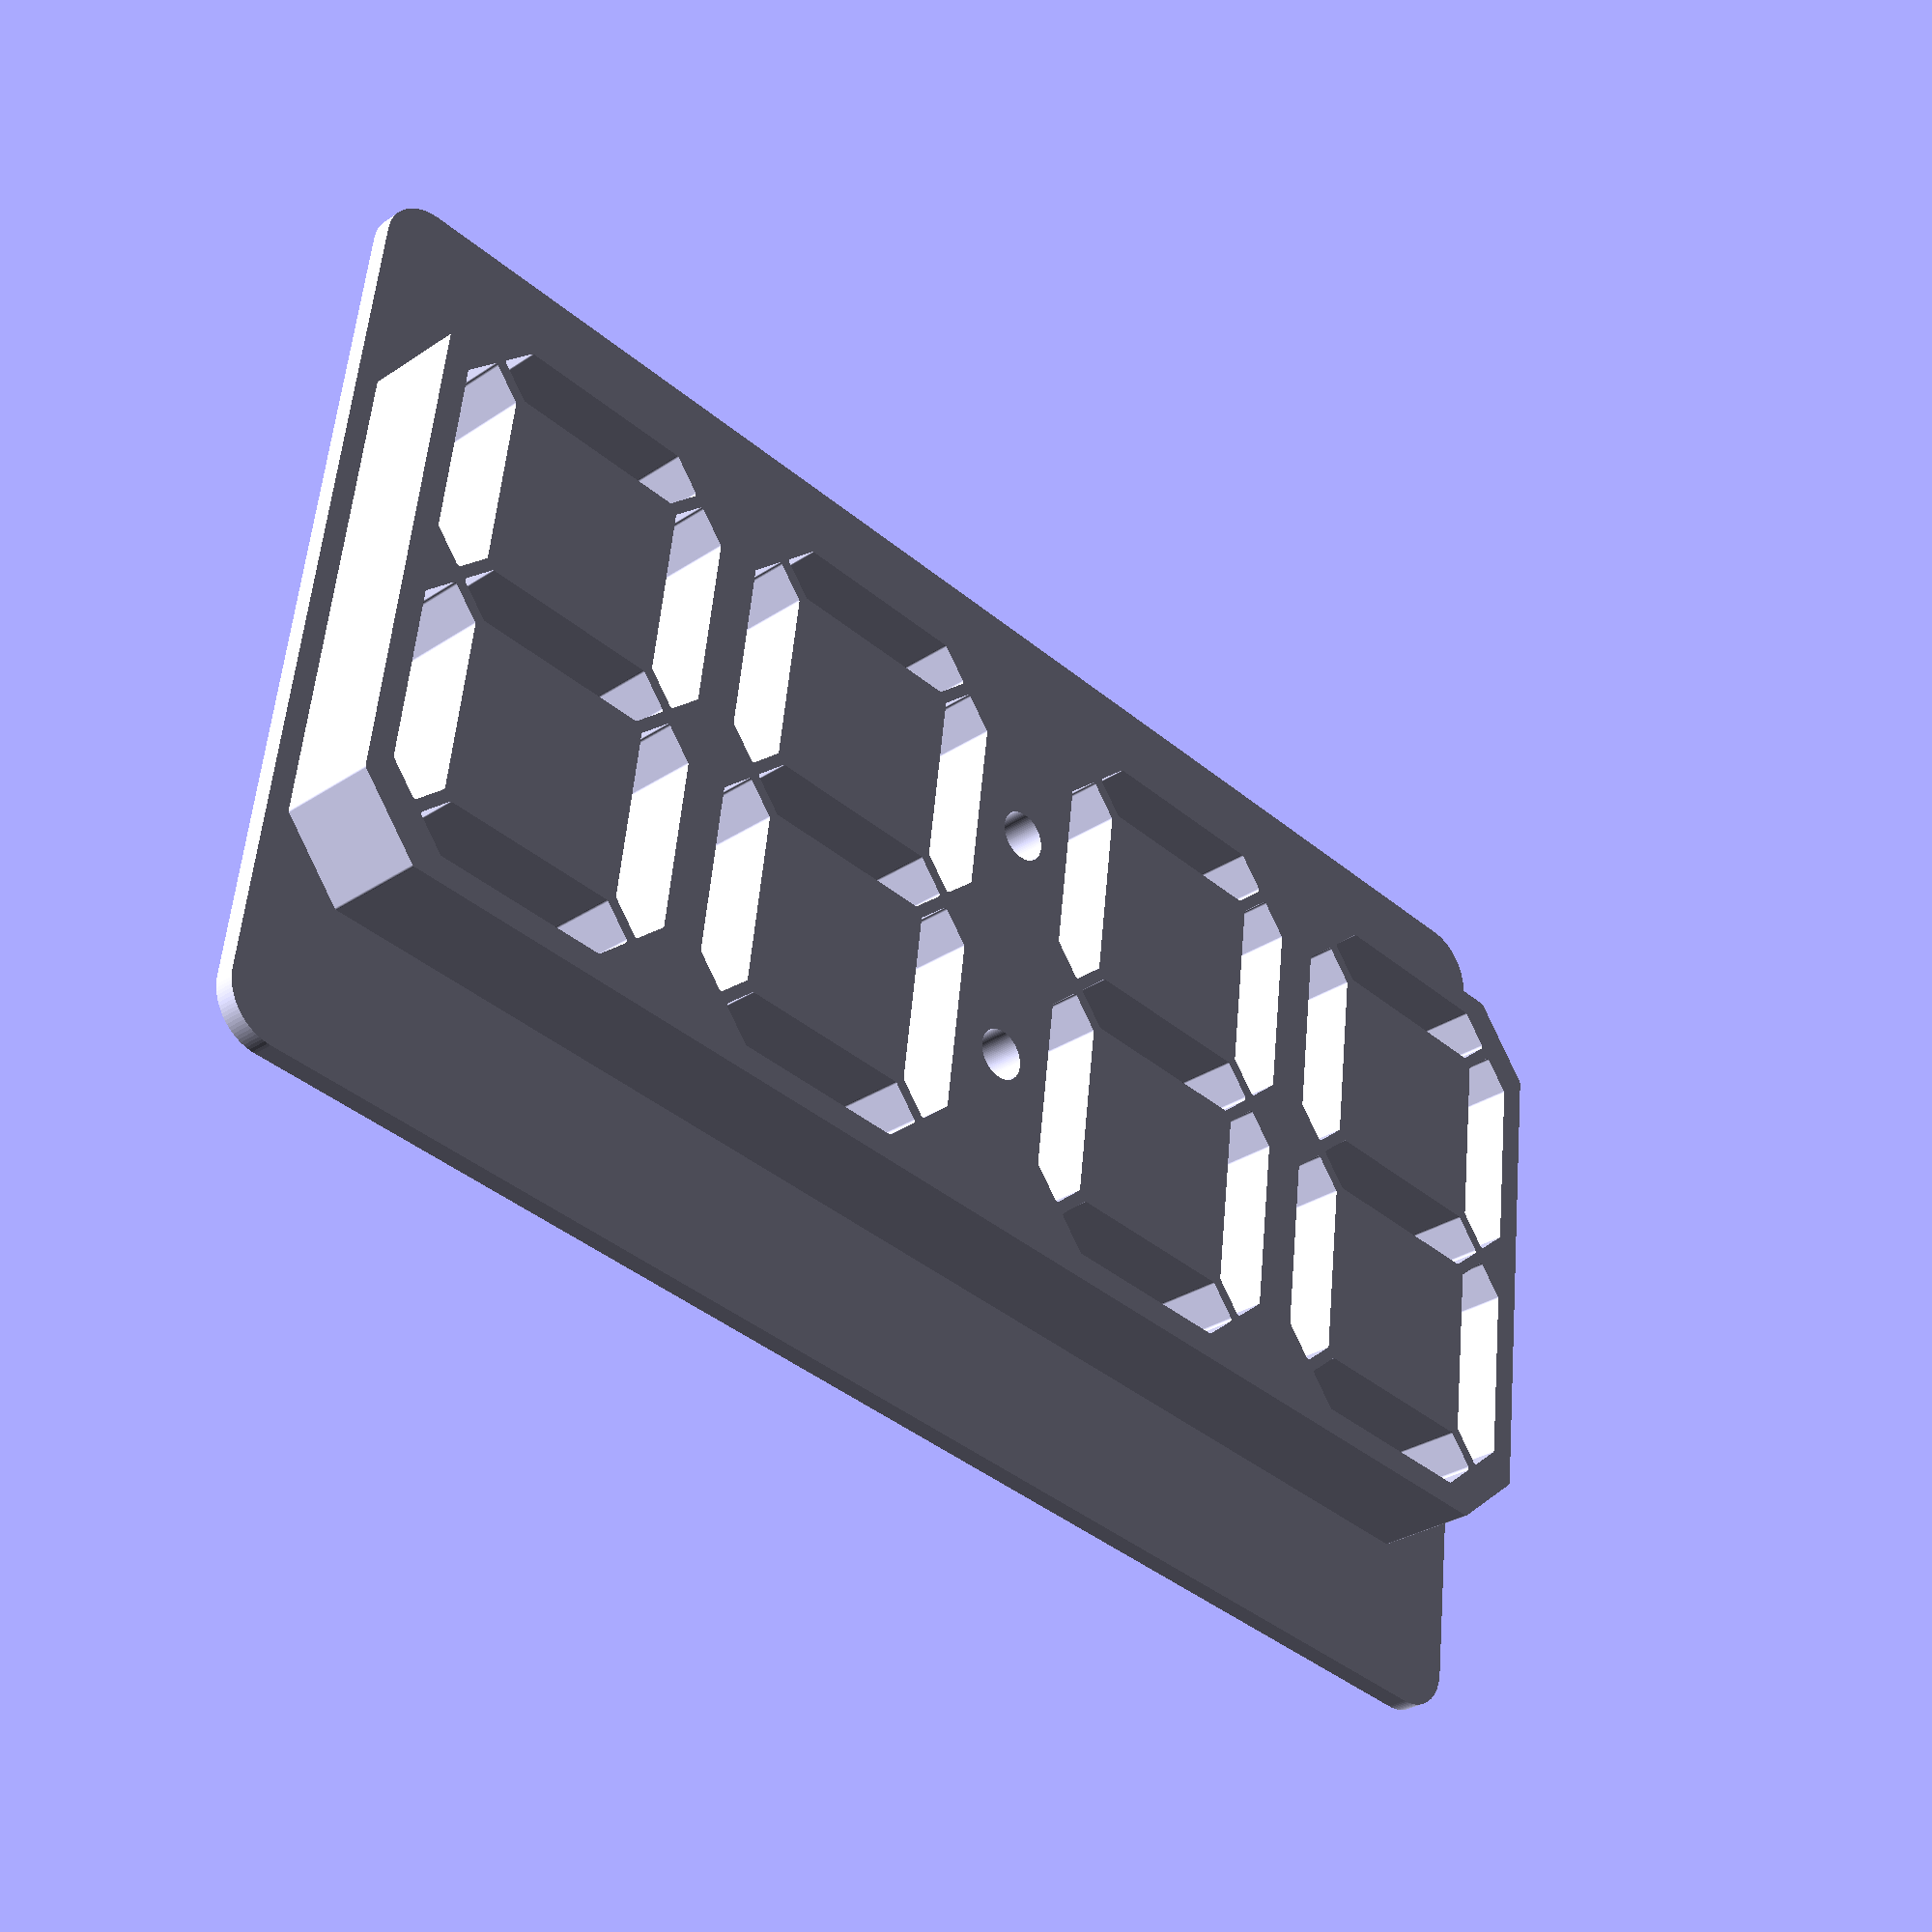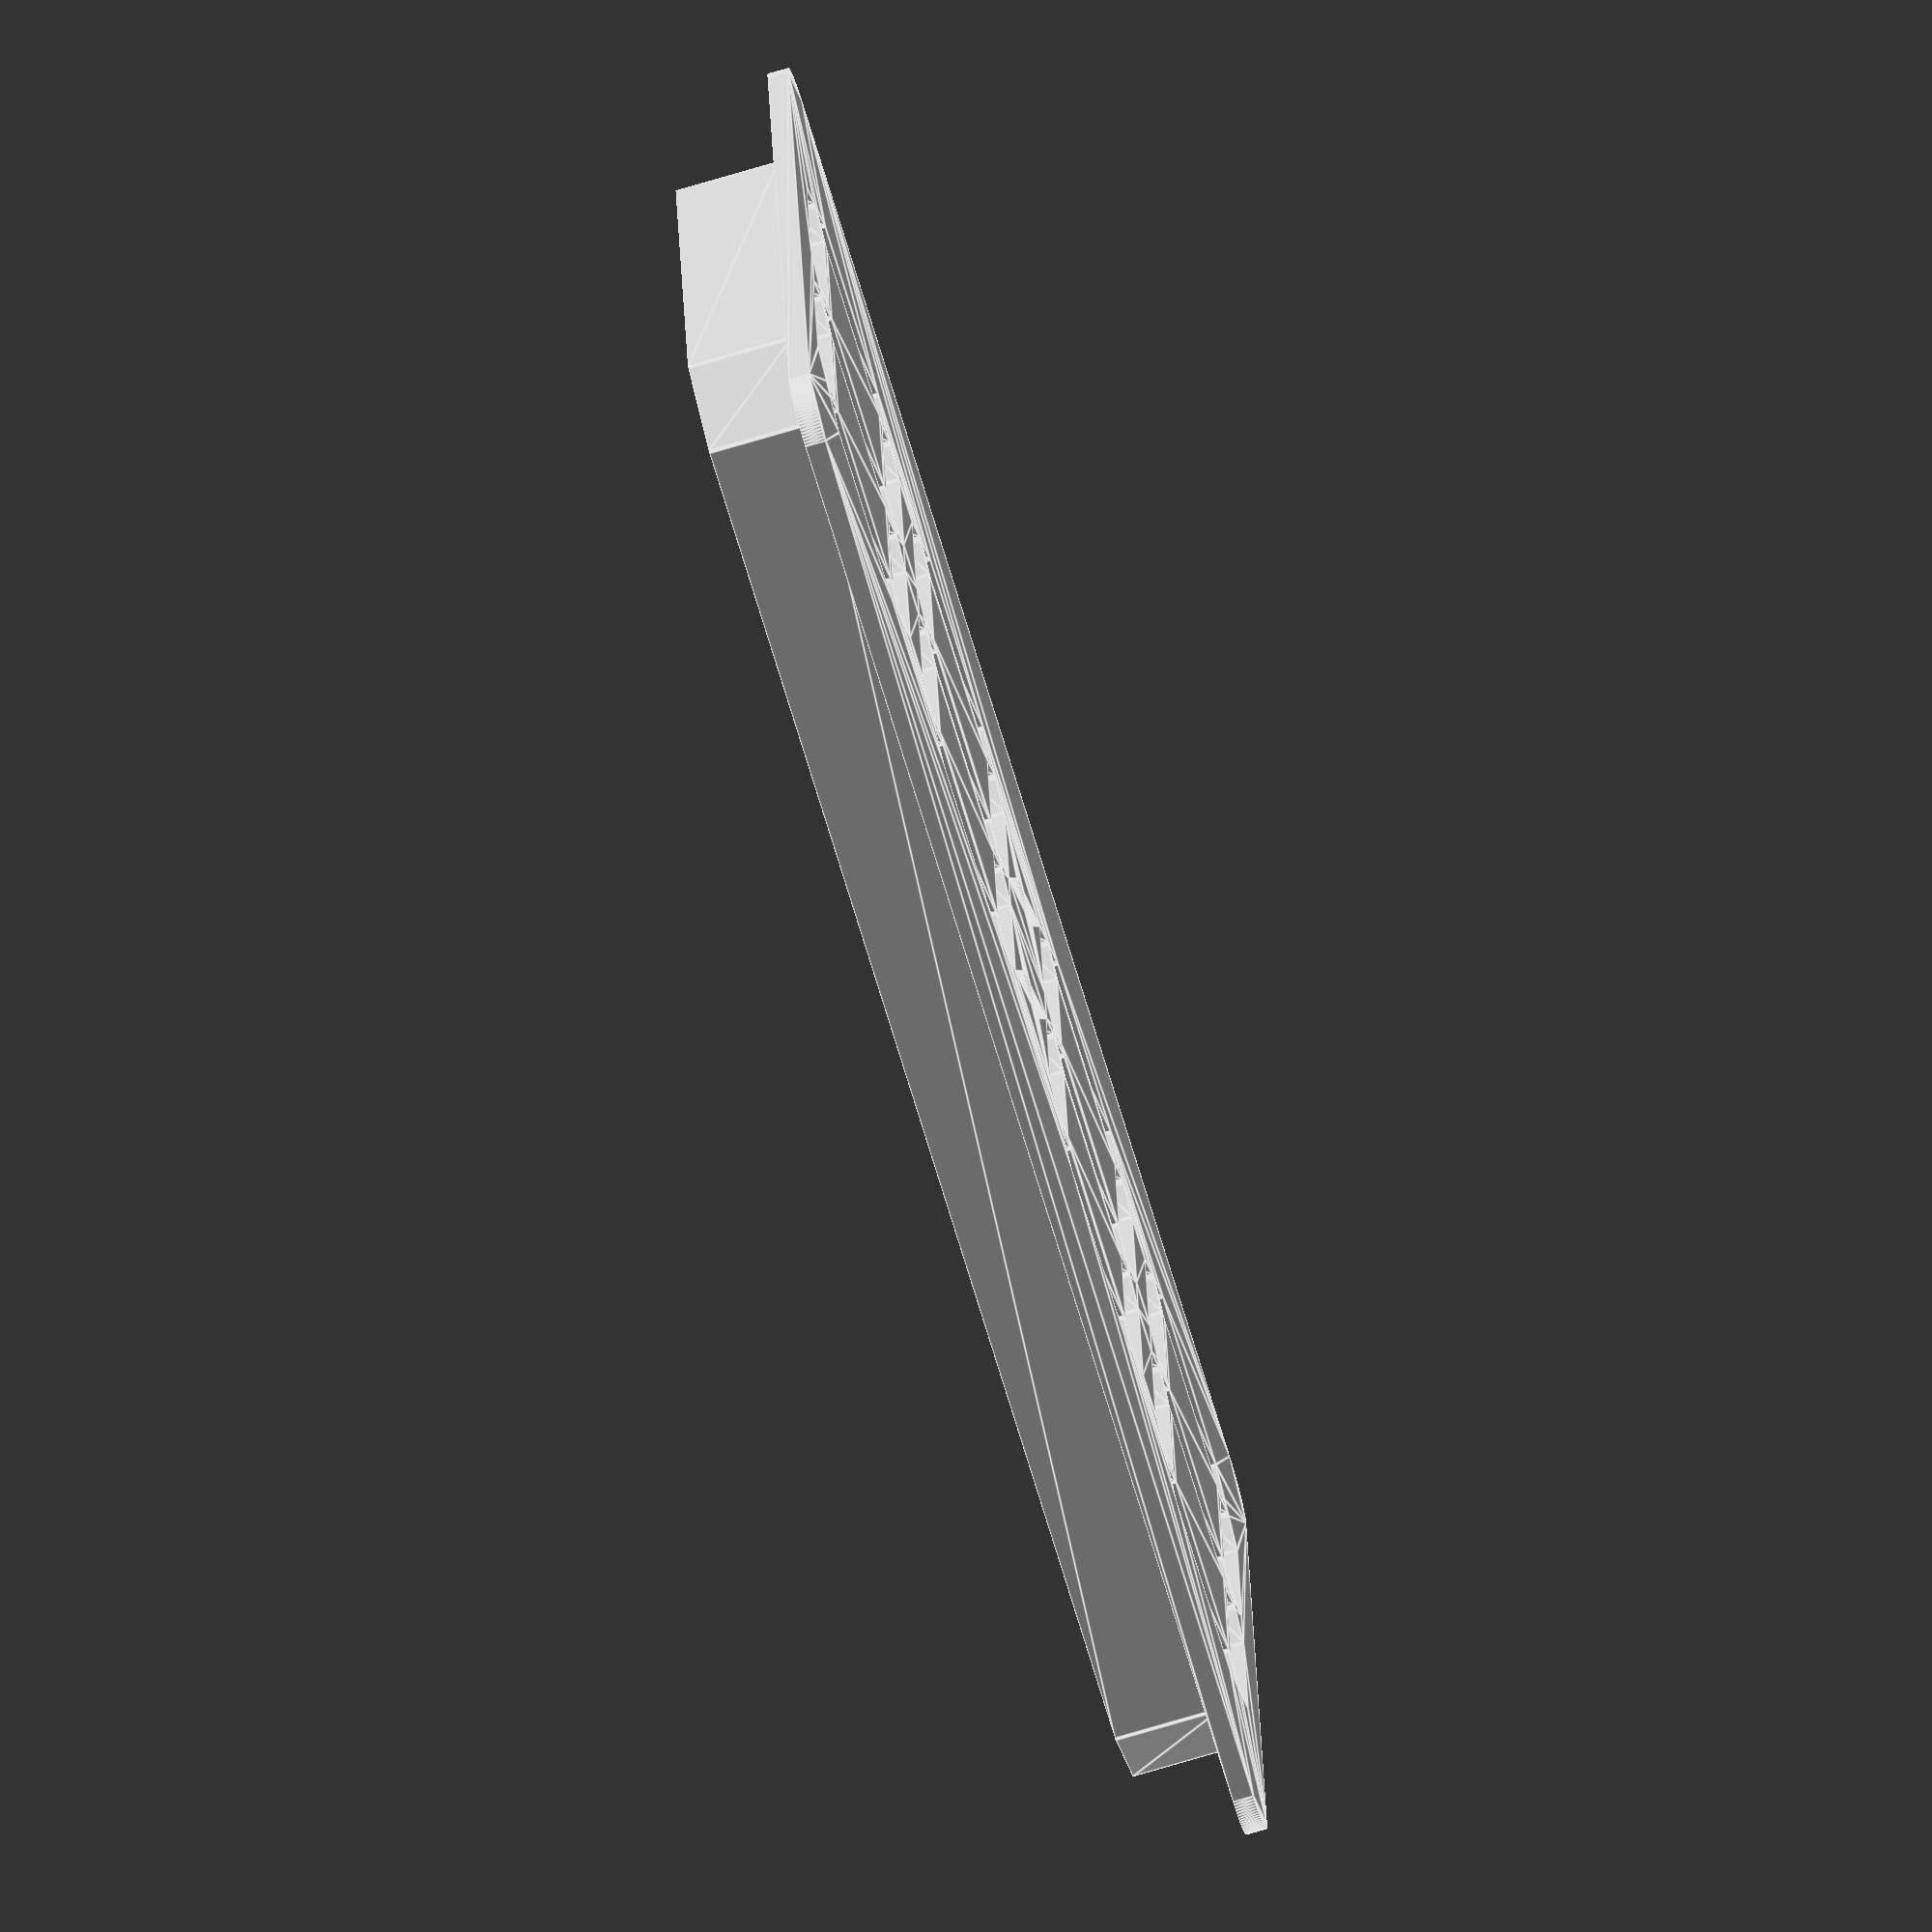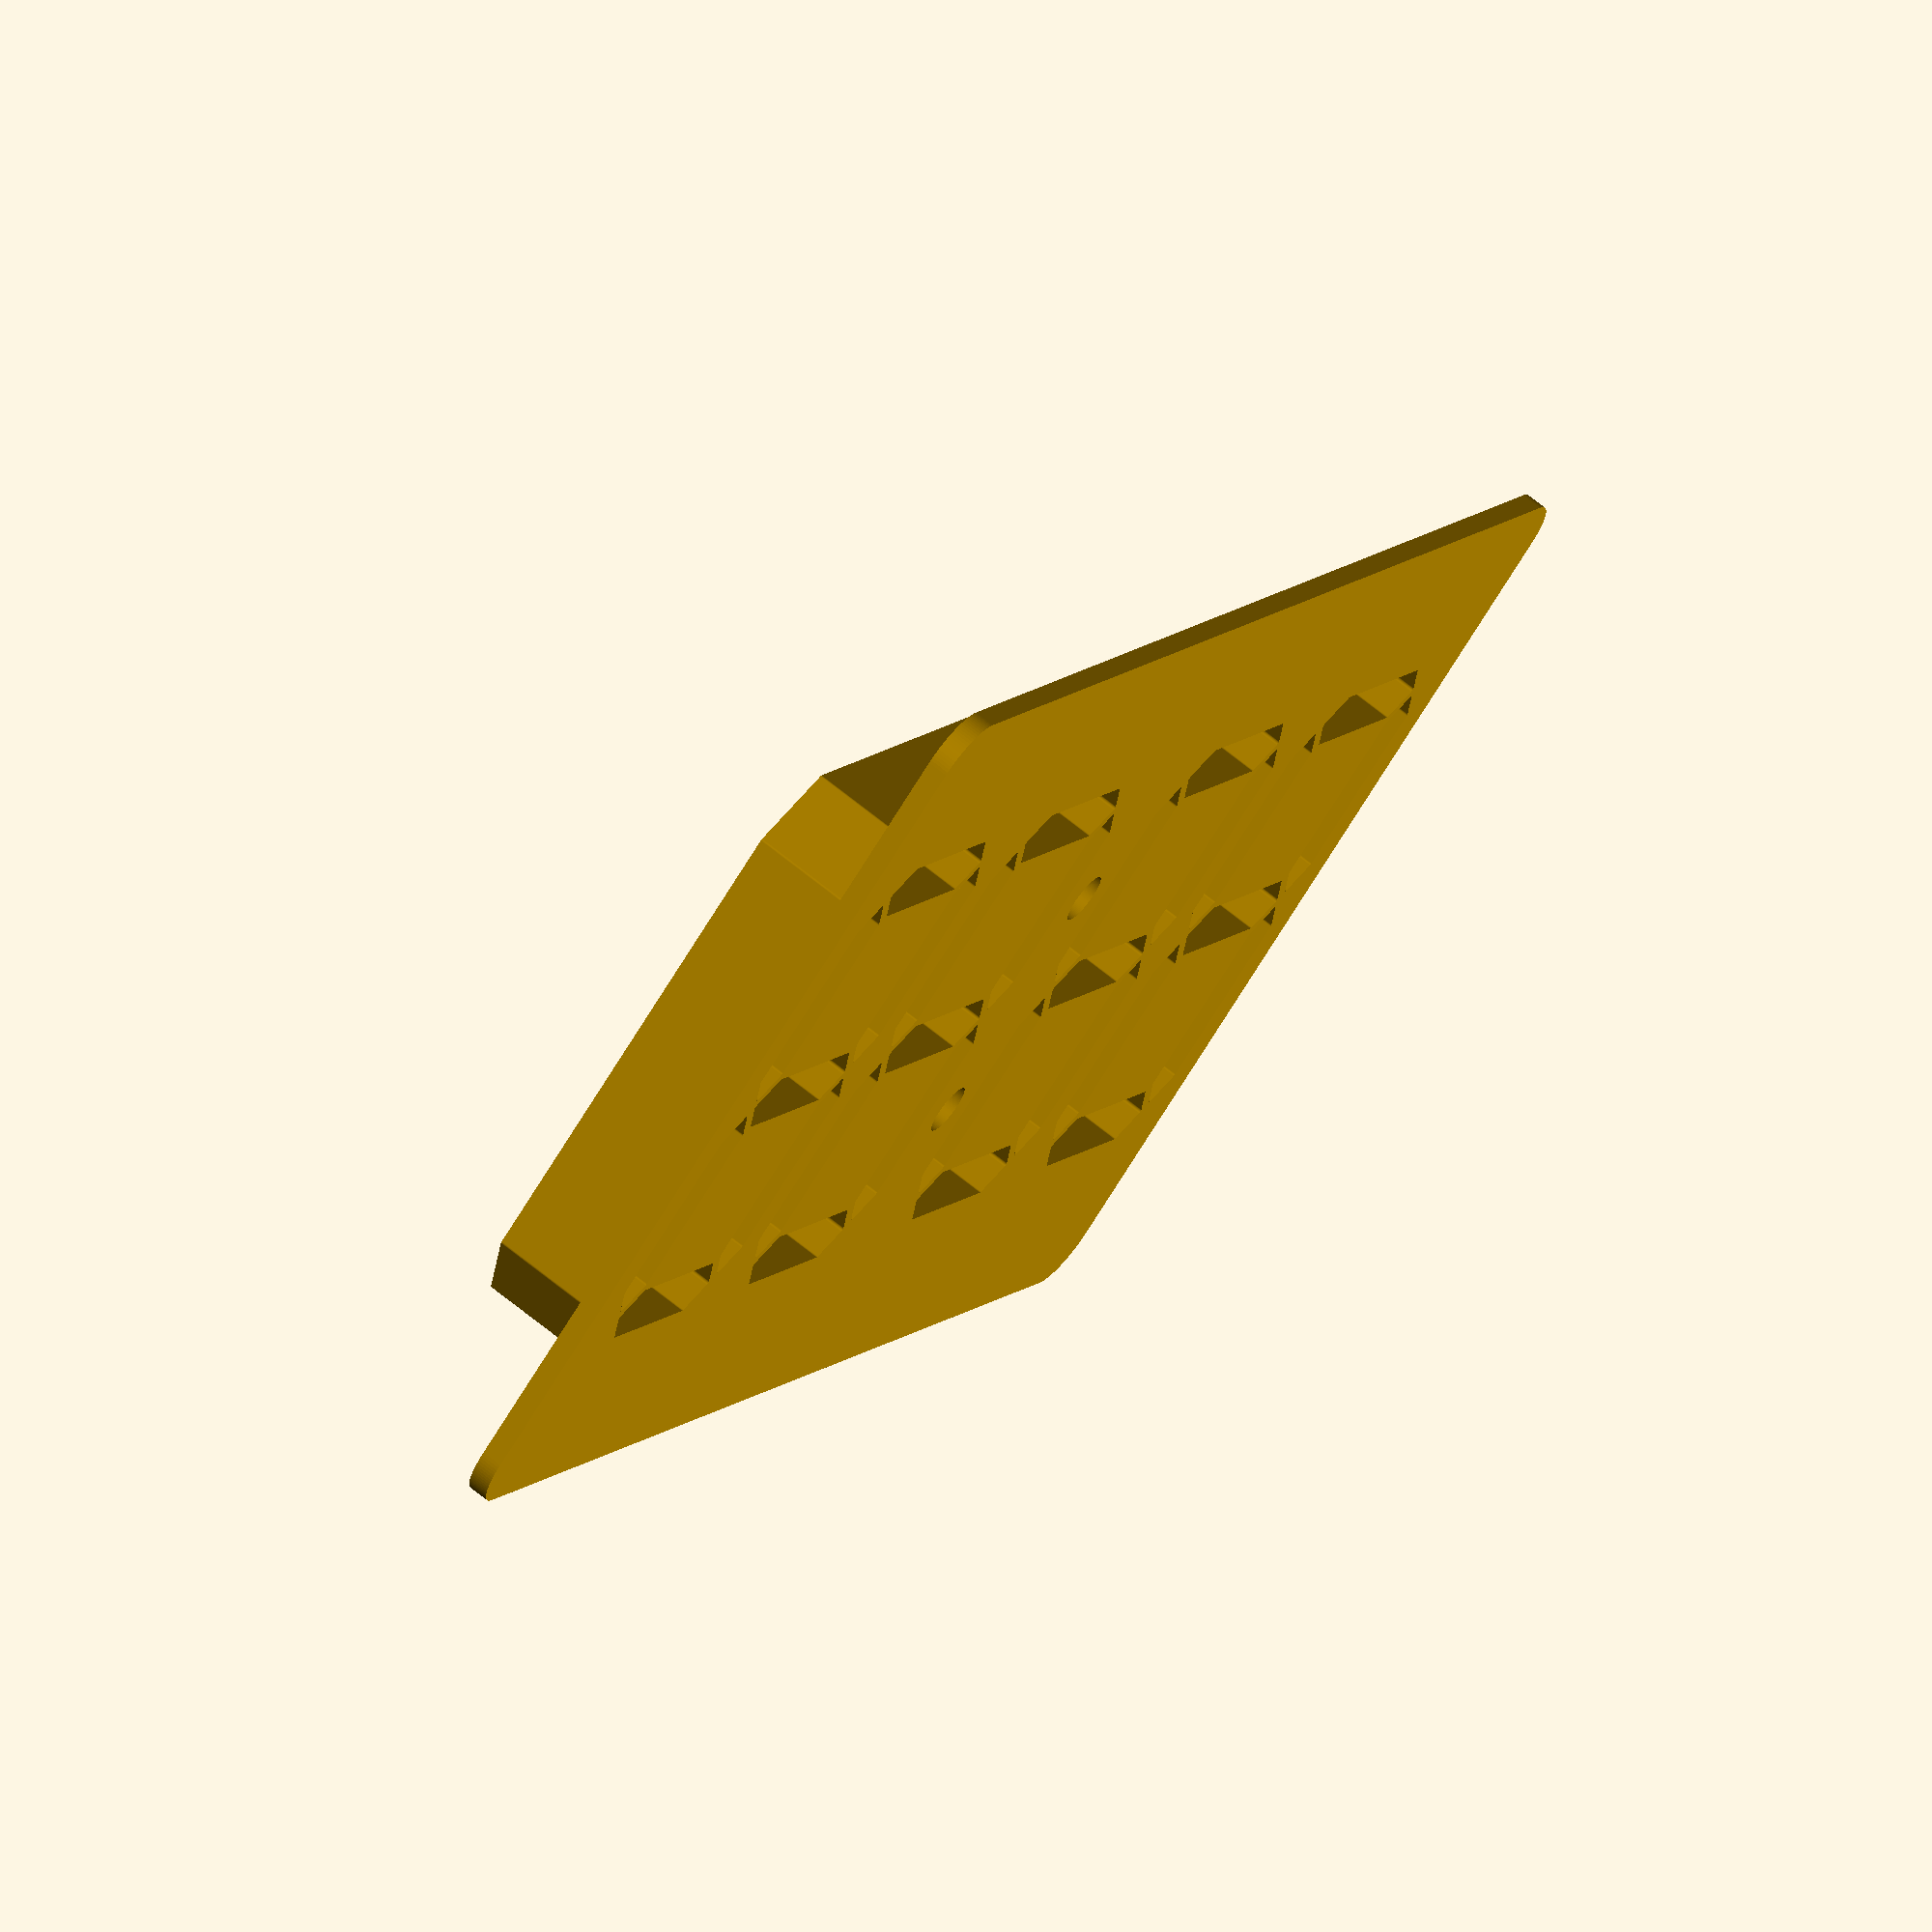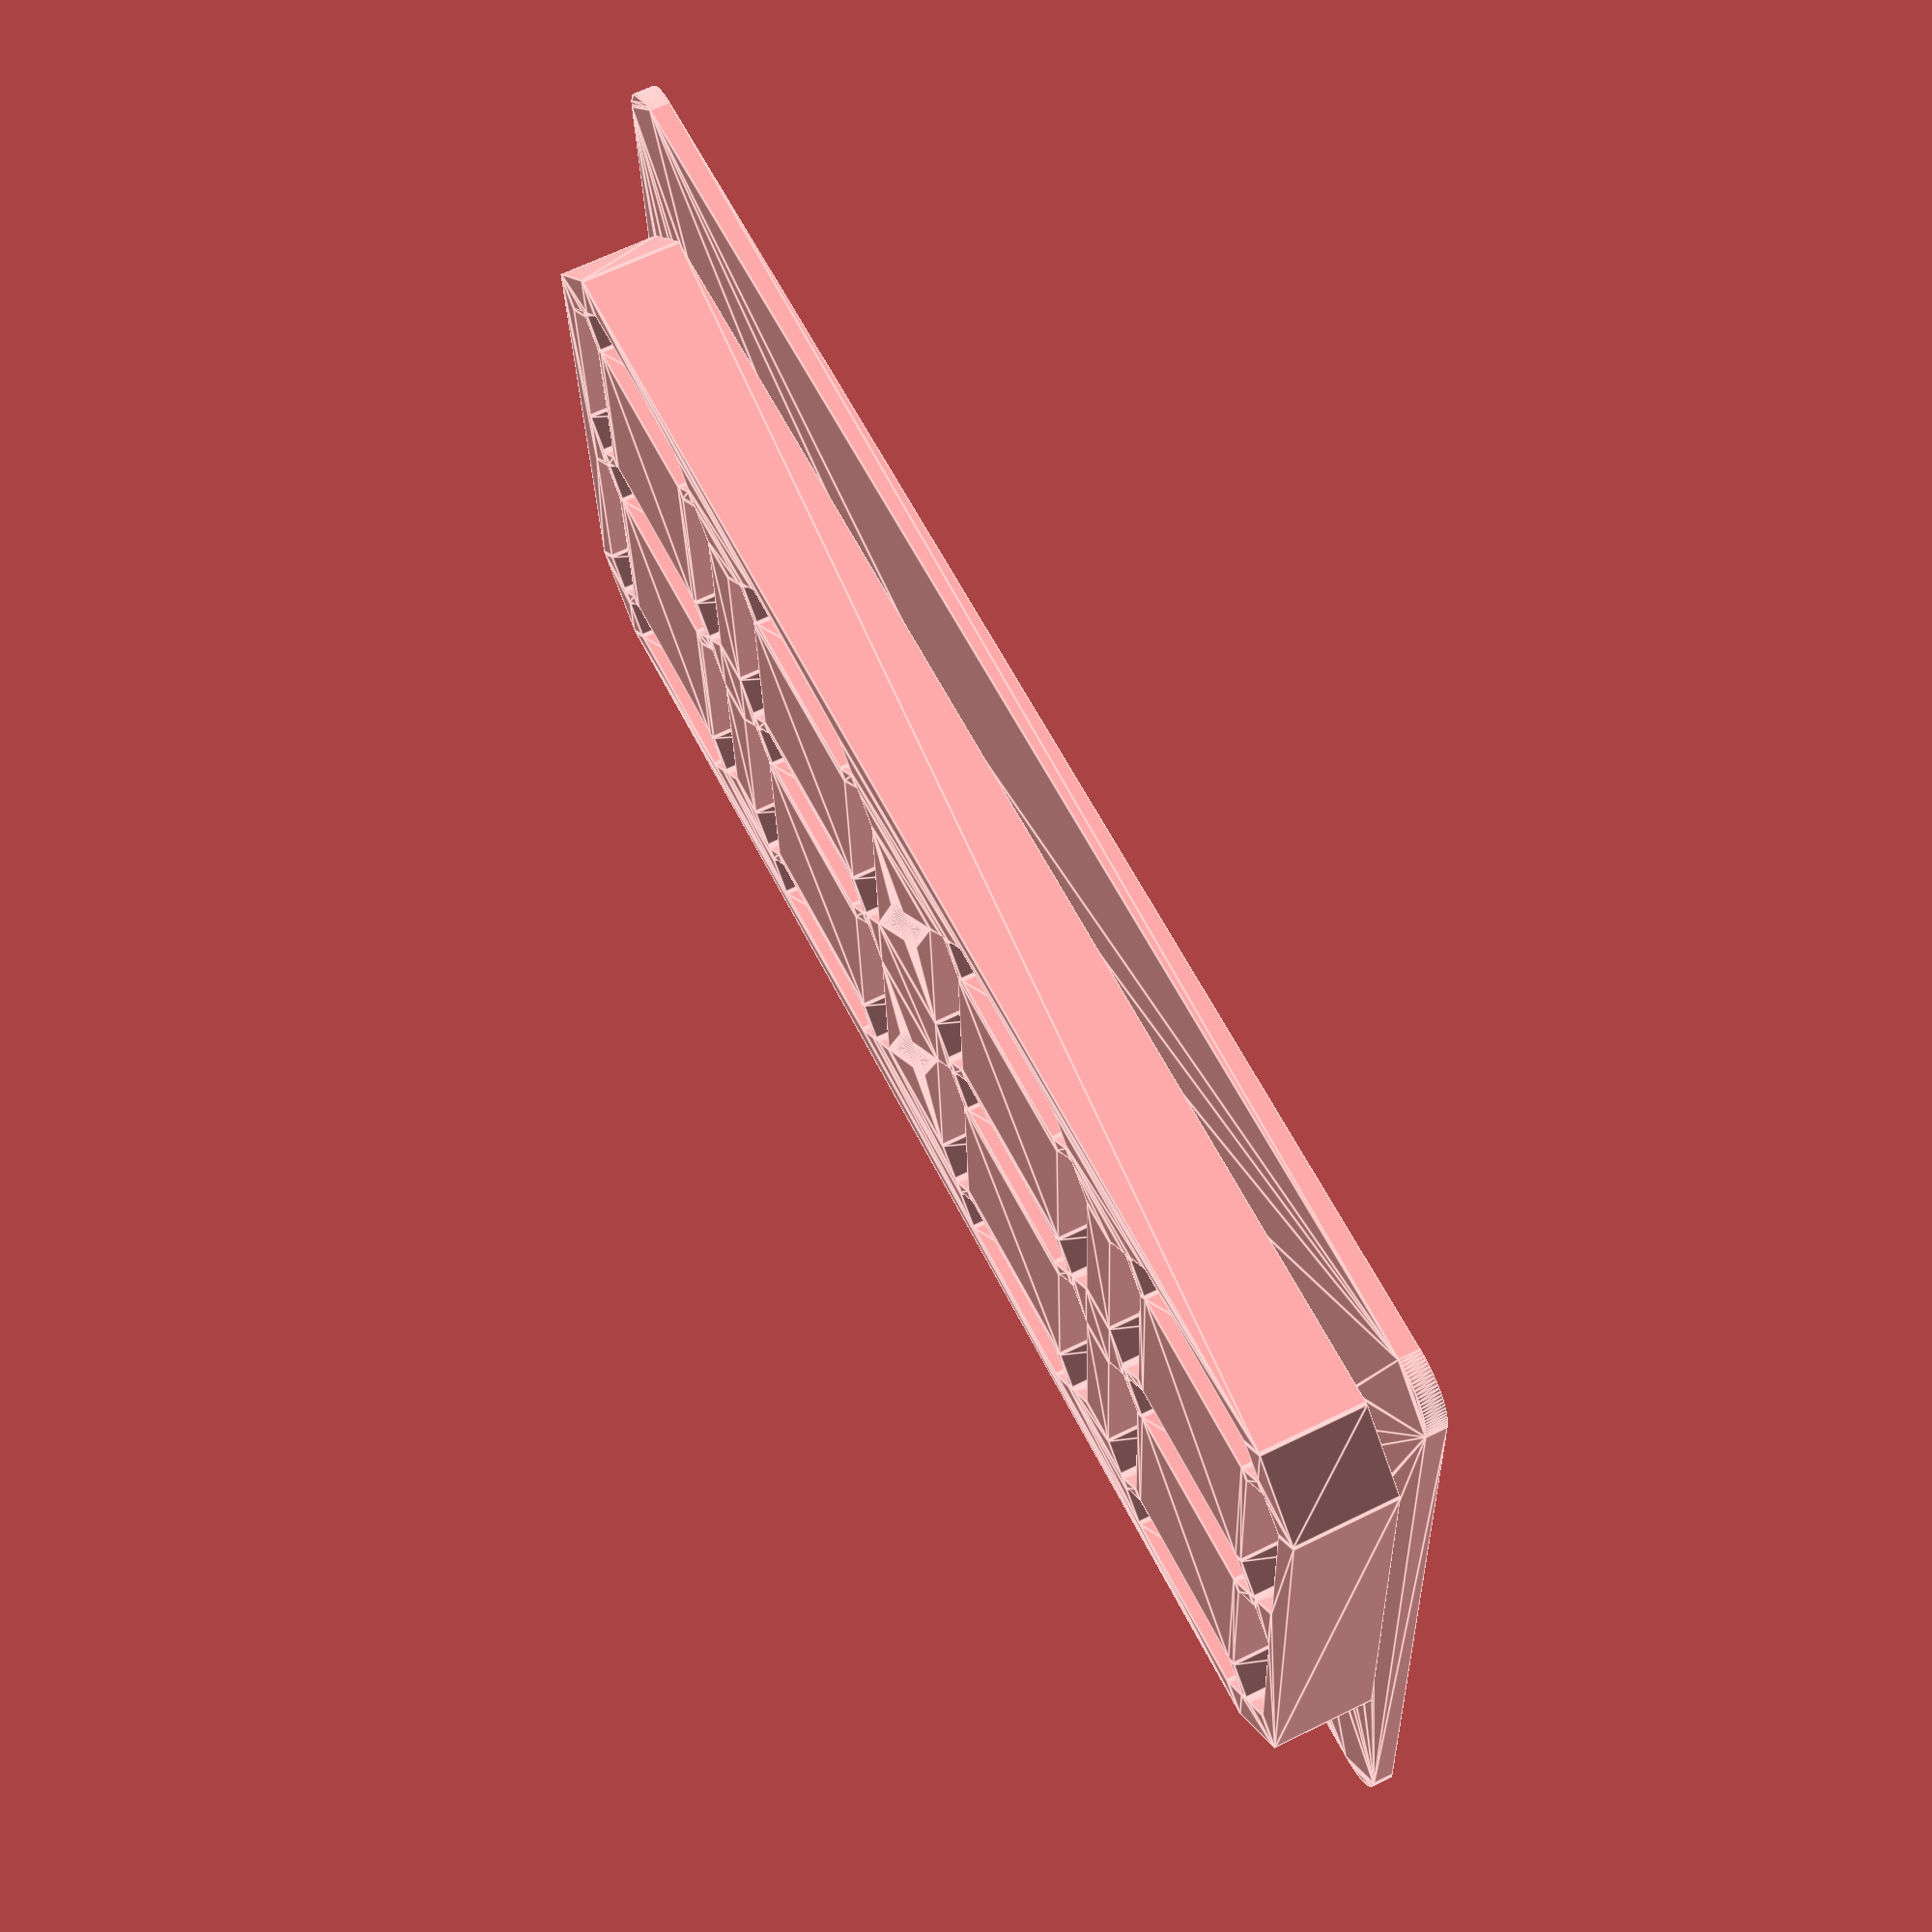
<openscad>
module segment()
{
	minkowski()
	{
		polygon([[0,0],[4,4],[32,4],[36,0],[32,-4],[4,-4]]);
		circle(r=.5, $fn=100);
	}
}

module digit()
{
	list = [
		[0,0,0],
		[0,-40,0],
		[0,-80,0],
		[2,-2,-90],
		[42,-2,-90],
		[42,38,-90],
		[2,38,-90]
	];

	for (i=list)
	{
		rotate(i[2])
		translate([i[0], i[1]])
		segment();
	}
}

module display()
{
	list = [0,56,124,180];

	scale(.61864)
	translate([-108,40])
	union()
	{
		for (i=list)
		{
			translate([i, 0])
			digit();
		}

		translate([108,-20])
		circle(r=4);
		translate([108,-60])
		circle(r=4);
	}
}

module face()
{
	d = [151,91];
	radius = 5;
	hull()
	for(i=[[0,0], [0,1], [1,0], [1,1]])
		mirror([0,i[1]])
		mirror([i[0],0])
		translate([d[0]/2-radius,d[1]/2-radius])
		circle(r=radius,$fn=100);
}

$fn = 100;

translate([0, 0, 2])
linear_extrude(10)
difference()
{
	minkowski()
	{
		hull()
		display();
		square(size=[5, 5], center=true);
	}
	display();
}


linear_extrude(2)
difference()
{
	face();
	display();
}


</openscad>
<views>
elev=29.7 azim=187.1 roll=314.6 proj=p view=wireframe
elev=74.3 azim=184.9 roll=106.5 proj=o view=edges
elev=109.9 azim=125.2 roll=51.1 proj=o view=wireframe
elev=296.5 azim=177.1 roll=63.4 proj=p view=edges
</views>
